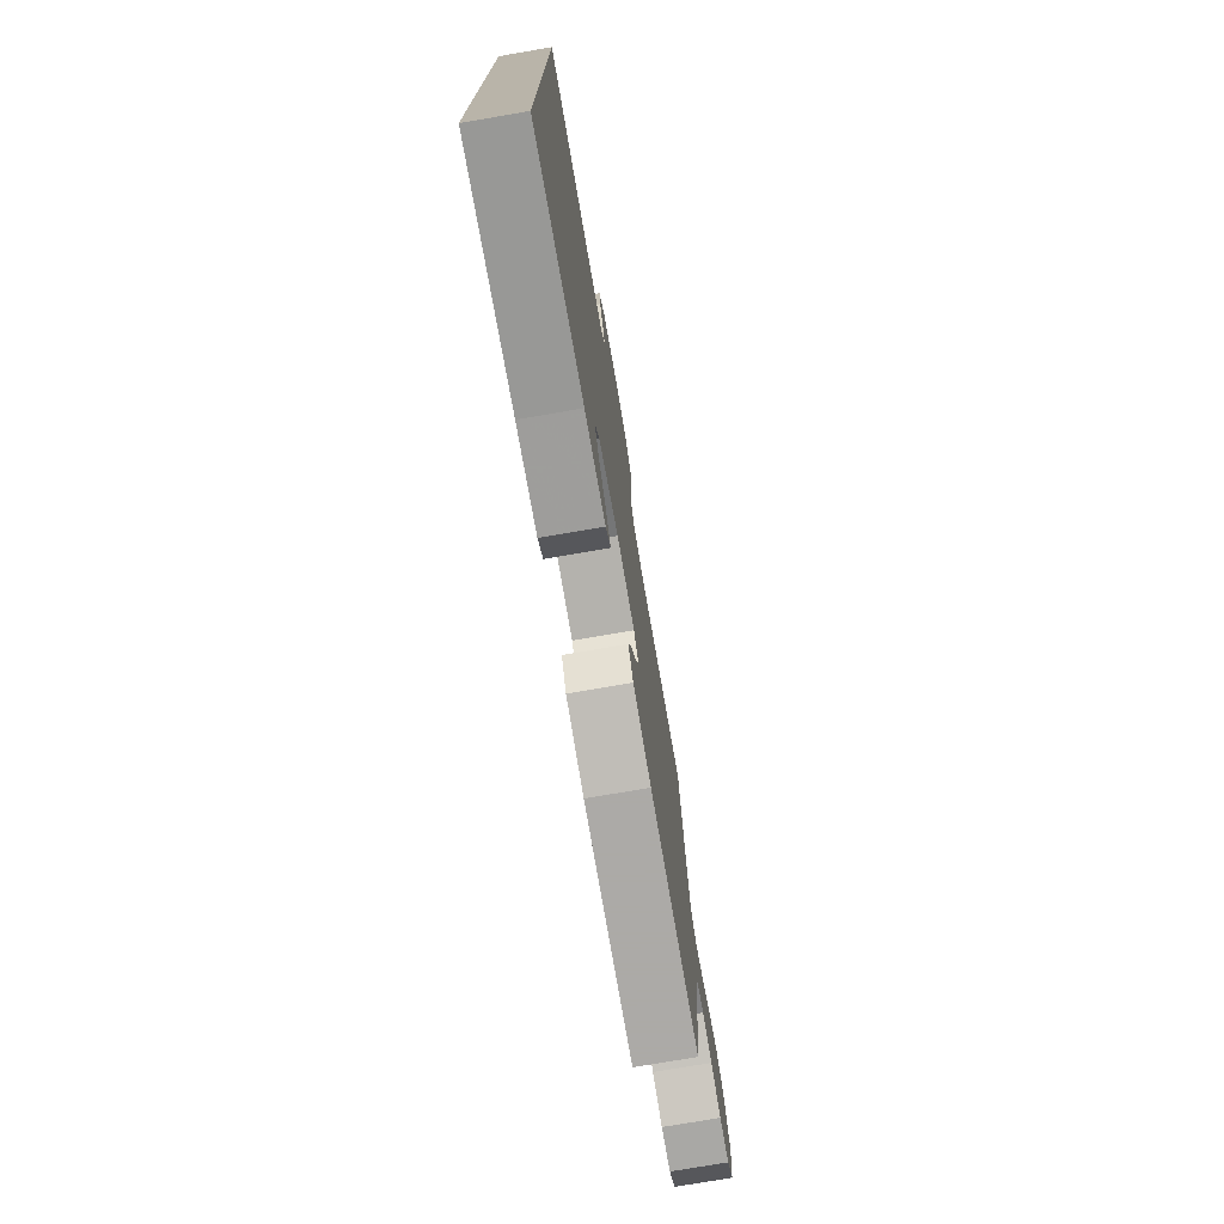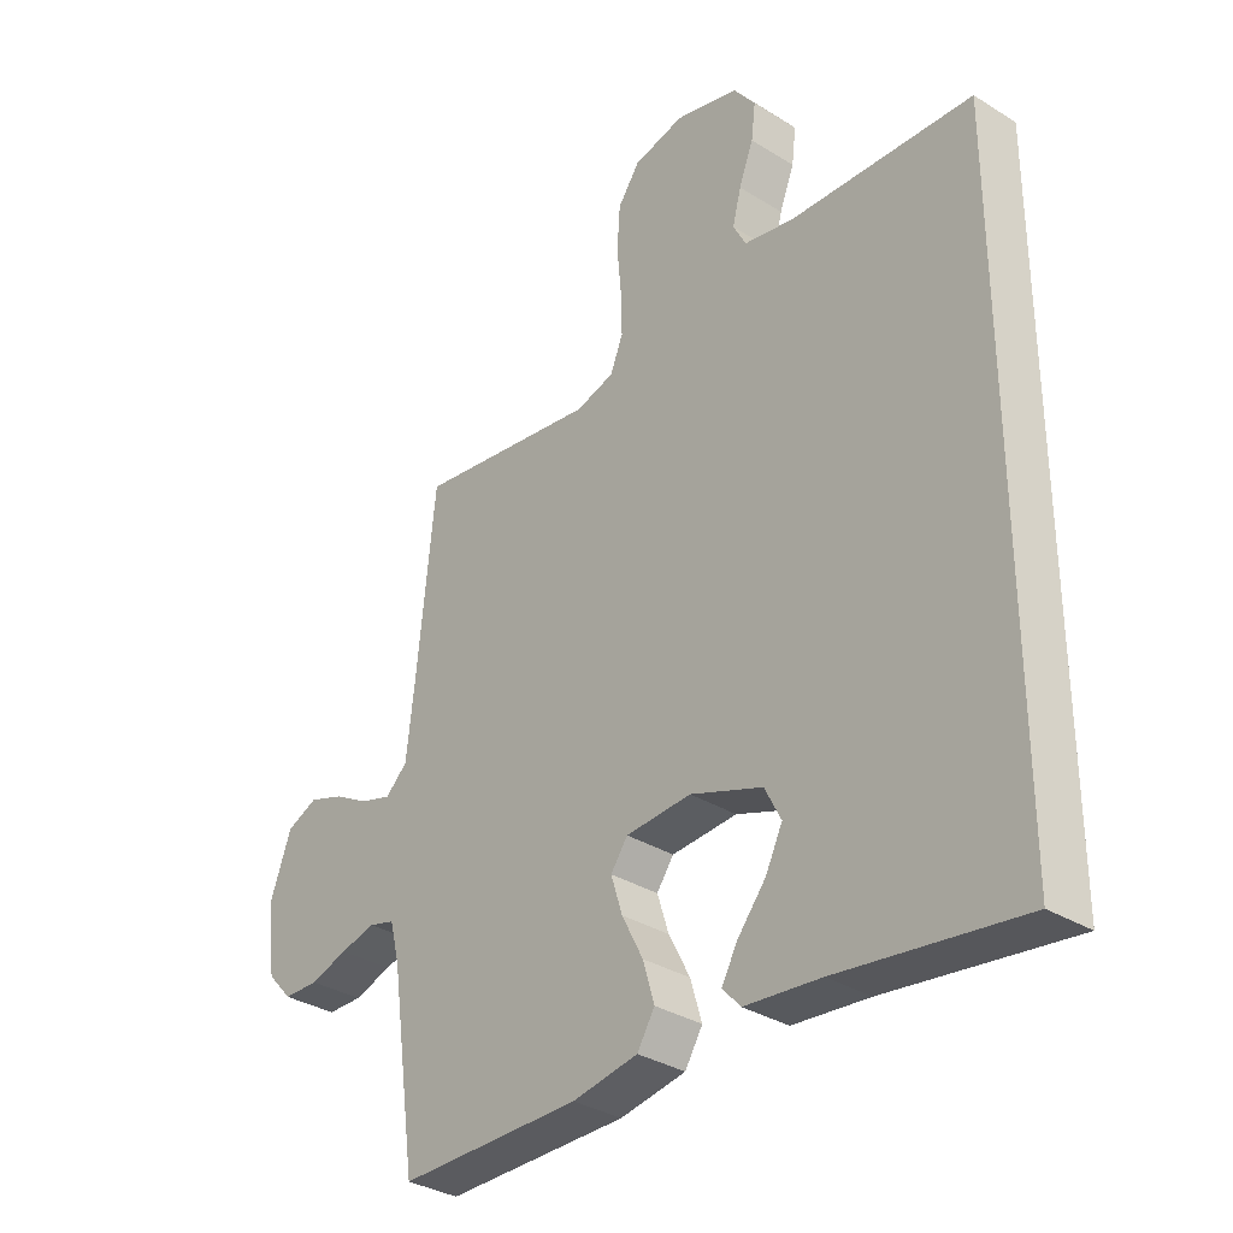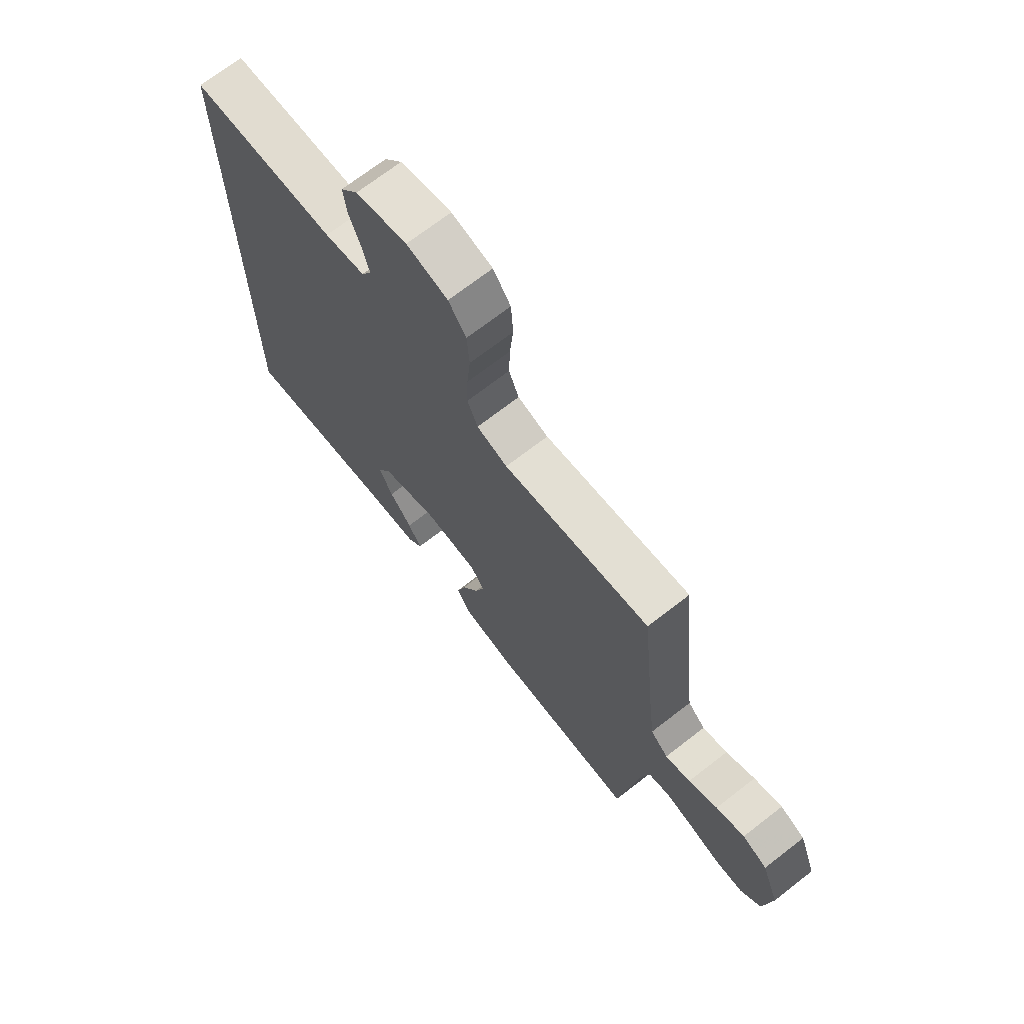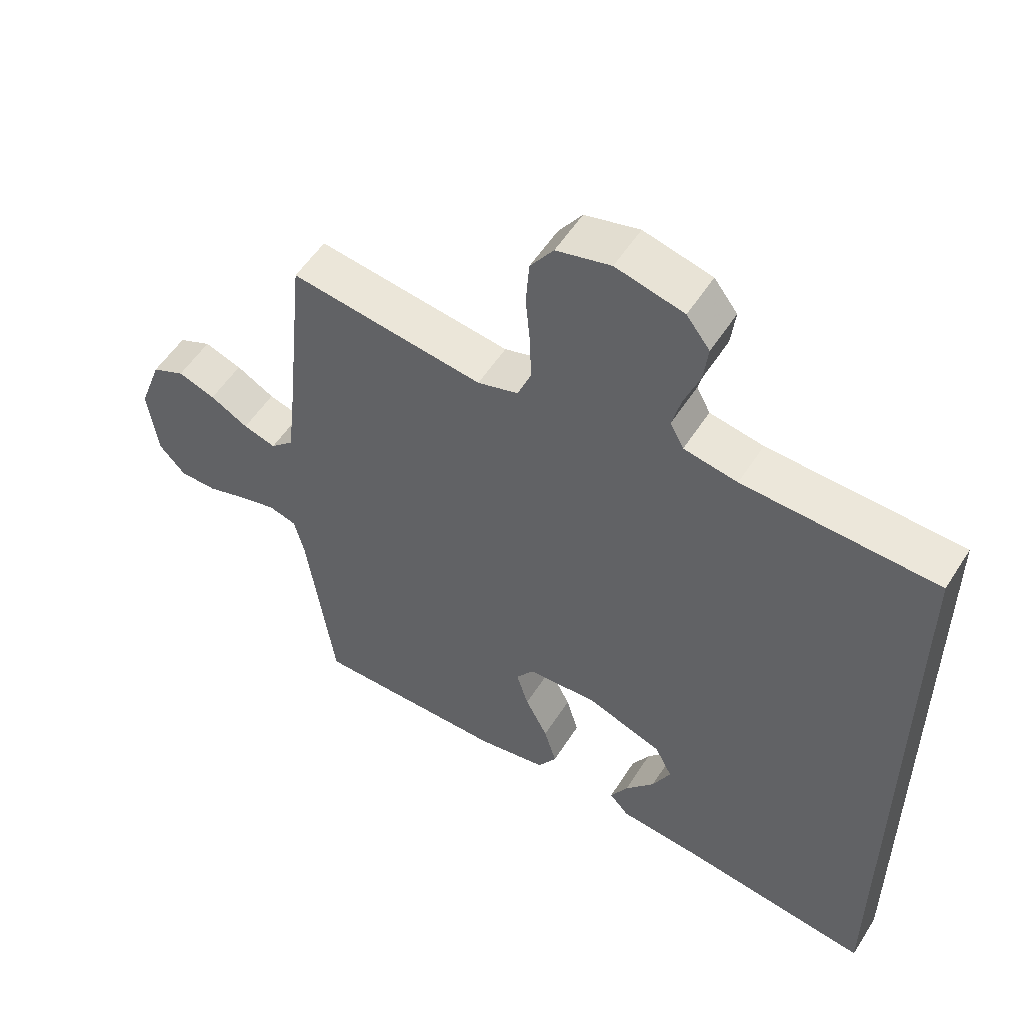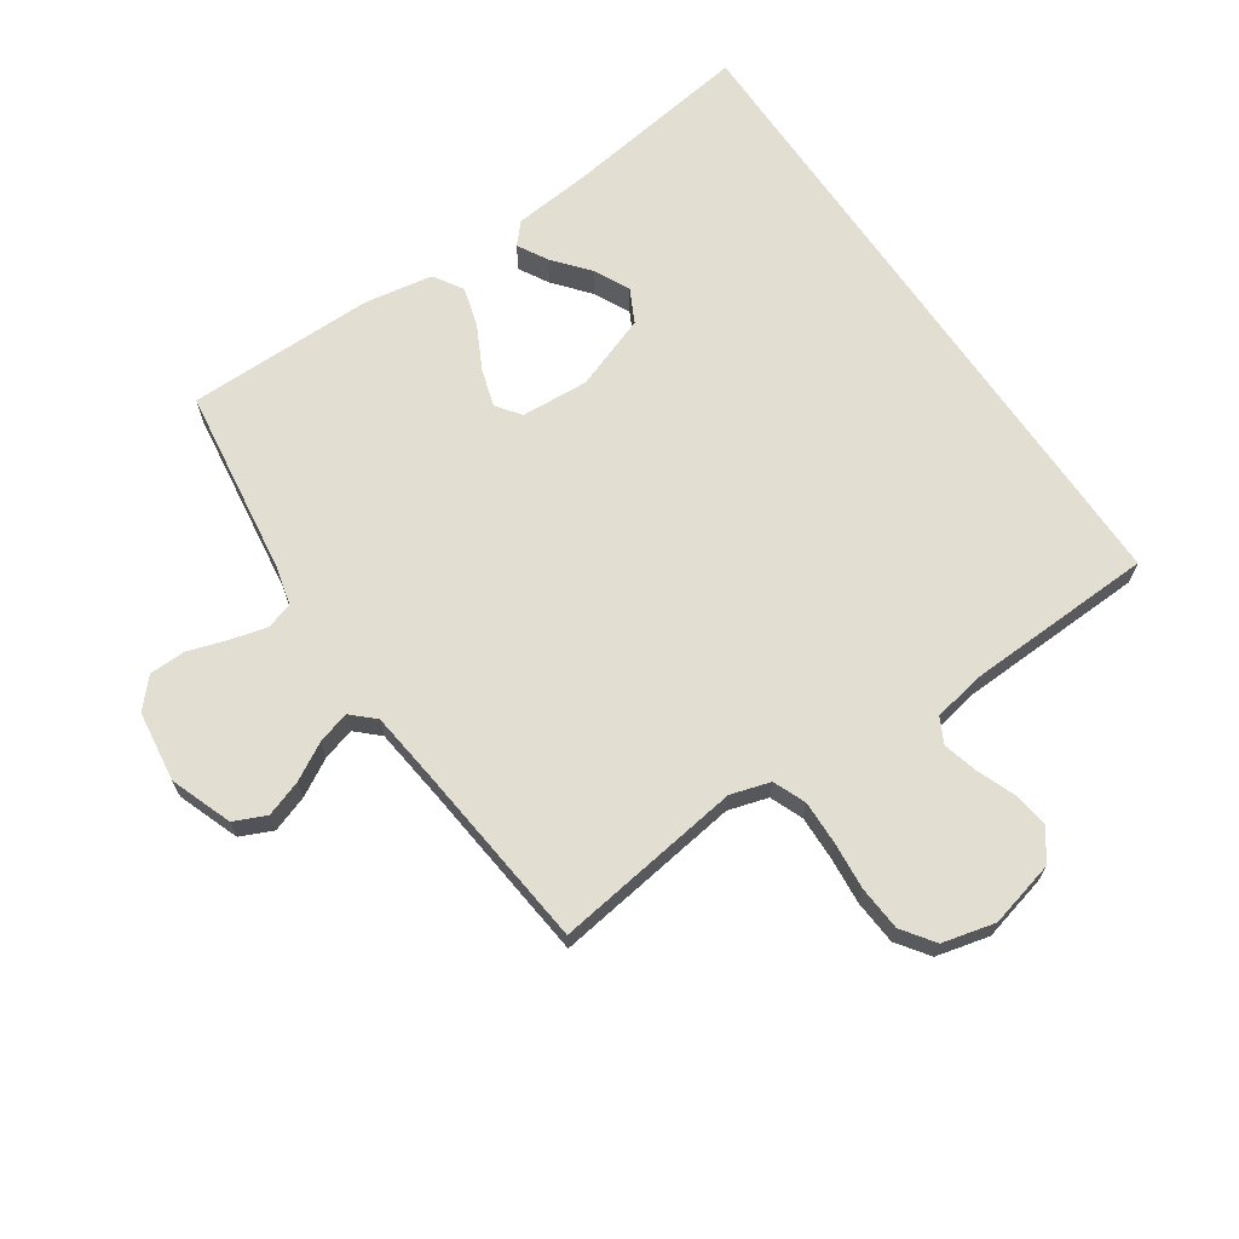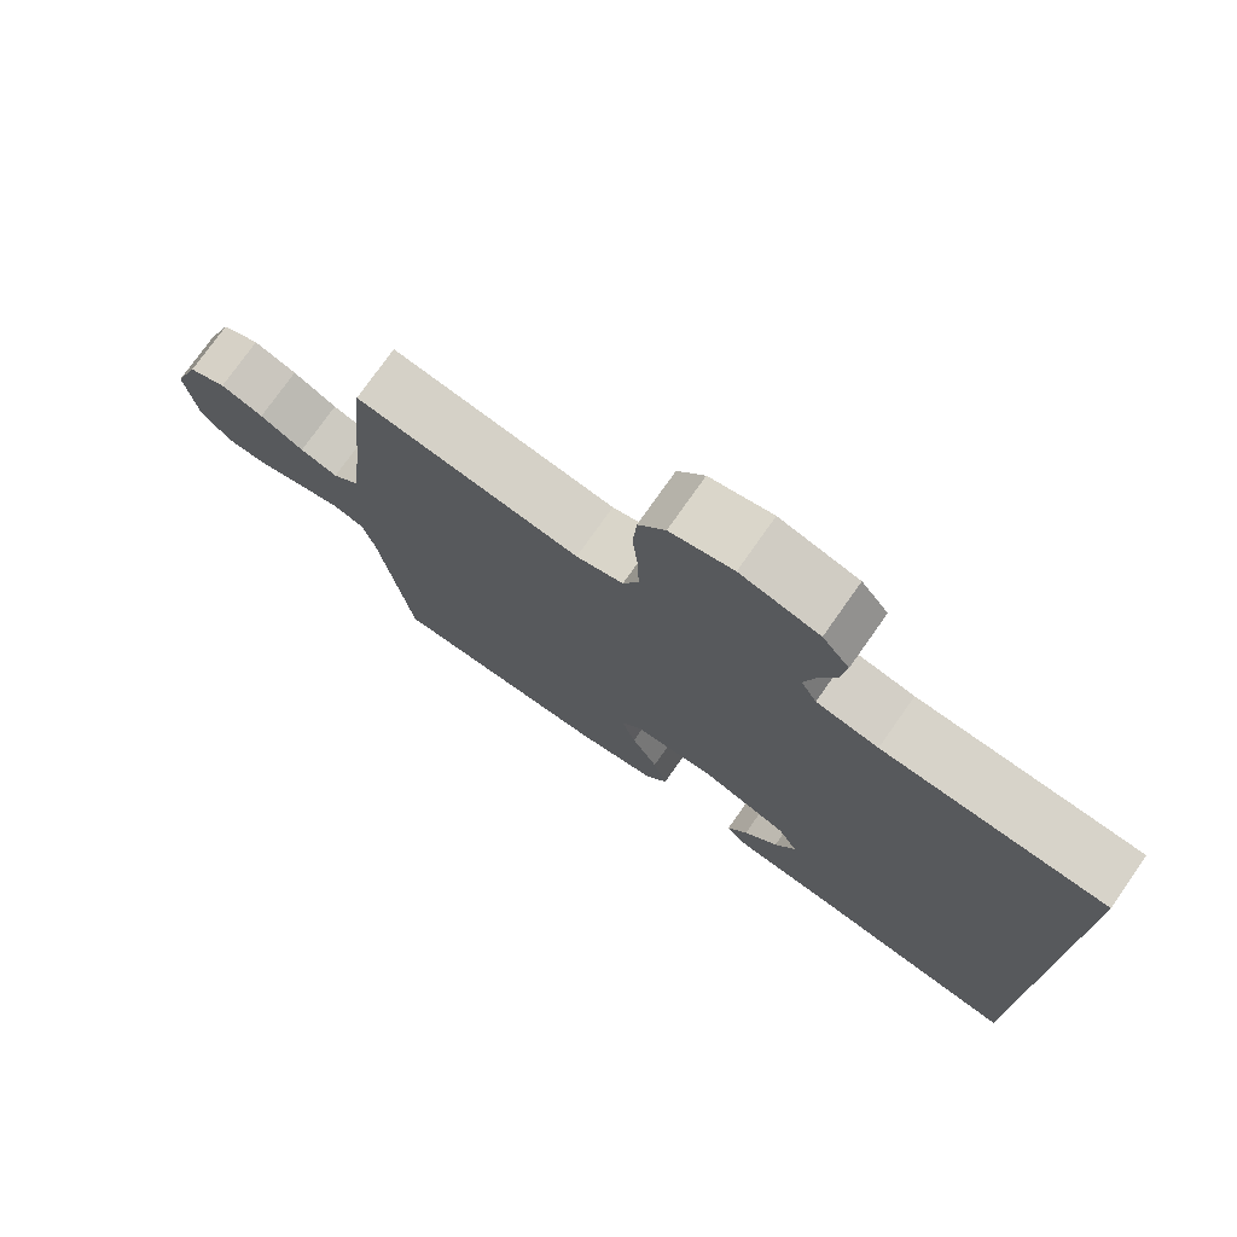
<metadata>
{"format":"obj","ext":"obj","renderer":"f3d","projection":"perspective","resolution":1024,"background":"white","views":[{"elev":-76.0,"azim":99.7,"up":"+Z"},{"elev":-33.2,"azim":49.4,"up":"+Z"},{"elev":70.6,"azim":-127.8,"up":"+Z"},{"elev":54.2,"azim":31.9,"up":"+Z"},{"elev":67.4,"azim":-34.3,"up":"+Y"},{"elev":75.7,"azim":35.1,"up":"+Z"}]}
</metadata>
<code>
v 0.5 0.07 -0.539
v 0.2 0.07 -0.498
v 0.075 0.07 -0.486
v 0.045 0.07 -0.453
v 0.072 0.07 -0.405
v 0.118 0.07 -0.349
v 0.146 0.07 -0.292
v 0.119 0.07 -0.239
v 0 0.07 -0.196
v -0.108 0.07 -0.203
v -0.136 0.07 -0.242
v -0.117 0.07 -0.302
v -0.082 0.07 -0.37
v -0.063 0.07 -0.434
v -0.092 0.07 -0.481
v -0.2 0.07 -0.5
v -0.5 0.07 -0.5
v -0.542 0.07 -0.2
v -0.558 0.07 -0.136
v -0.601 0.07 -0.124
v -0.659 0.07 -0.139
v -0.721 0.07 -0.159
v -0.779 0.07 -0.158
v -0.82 0.07 -0.113
v -0.835 0.07 0
v -0.799 0.07 0.098
v -0.748 0.07 0.121
v -0.69 0.07 0.101
v -0.631 0.07 0.068
v -0.58 0.07 0.053
v -0.544 0.07 0.087
v -0.531 0.07 0.2
v -0.5 0.07 0.5
v -0.2 0.07 0.459
v -0.137 0.07 0.478
v -0.116 0.07 0.53
v -0.118 0.07 0.6
v -0.125 0.07 0.676
v -0.12 0.07 0.747
v -0.084 0.07 0.798
v 0 0.07 0.819
v 0.105 0.07 0.793
v 0.141 0.07 0.746
v 0.134 0.07 0.688
v 0.11 0.07 0.626
v 0.096 0.07 0.571
v 0.117 0.07 0.531
v 0.2 0.07 0.516
v 0.5 0.07 0.505
v 0.5 0 -0.539
v 0.2 0 -0.498
v 0.075 0 -0.486
v 0.045 0 -0.453
v 0.072 0 -0.405
v 0.118 0 -0.349
v 0.146 0 -0.292
v 0.119 0 -0.239
v 0 0 -0.196
v -0.108 0 -0.203
v -0.136 0 -0.242
v -0.117 0 -0.302
v -0.082 0 -0.37
v -0.063 0 -0.434
v -0.092 0 -0.481
v -0.2 0 -0.5
v -0.5 0 -0.5
v -0.542 0 -0.2
v -0.558 0 -0.136
v -0.601 0 -0.124
v -0.659 0 -0.139
v -0.721 0 -0.159
v -0.779 0 -0.158
v -0.82 0 -0.113
v -0.835 0 0
v -0.799 0 0.098
v -0.748 0 0.121
v -0.69 0 0.101
v -0.631 0 0.068
v -0.58 0 0.053
v -0.544 0 0.087
v -0.531 0 0.2
v -0.5 0 0.5
v -0.2 0 0.459
v -0.137 0 0.478
v -0.116 0 0.53
v -0.118 0 0.6
v -0.125 0 0.676
v -0.12 0 0.747
v -0.084 0 0.798
v 0 0 0.819
v 0.105 0 0.793
v 0.141 0 0.746
v 0.134 0 0.688
v 0.11 0 0.626
v 0.096 0 0.571
v 0.117 0 0.531
v 0.2 0 0.516
v 0.5 0 0.505
f 48 49 1 2
f 47 48 2
f 46 47 2
f 43 44 45
f 42 43 45
f 41 42 45
f 40 41 45
f 39 40 45
f 38 39 45
f 37 38 45
f 36 37 45 46
f 35 36 46
f 32 33 34
f 31 32 34 35
f 27 28 29
f 26 27 29
f 25 26 29
f 24 25 29
f 23 24 29
f 22 23 29
f 21 22 29
f 20 21 29 30
f 19 20 30 31
f 16 17 18
f 15 16 18
f 14 15 18
f 13 14 18
f 12 13 18
f 18 19 31
f 12 18 31
f 11 12 31
f 4 5 6
f 3 4 6
f 2 3 6
f 2 6 7
f 46 2 7
f 31 35 46
f 11 31 46
f 10 11 46
f 9 10 46
f 8 9 46
f 7 8 46
f 51 50 98 97
f 51 97 96
f 51 96 95
f 94 93 92
f 94 92 91
f 94 91 90
f 94 90 89
f 94 89 88
f 94 88 87
f 94 87 86
f 95 94 86 85
f 95 85 84
f 83 82 81
f 84 83 81 80
f 78 77 76
f 78 76 75
f 78 75 74
f 78 74 73
f 78 73 72
f 78 72 71
f 78 71 70
f 79 78 70 69
f 80 79 69 68
f 67 66 65
f 67 65 64
f 67 64 63
f 67 63 62
f 67 62 61
f 80 68 67
f 80 67 61
f 80 61 60
f 55 54 53
f 55 53 52
f 55 52 51
f 56 55 51
f 56 51 95
f 95 84 80
f 95 80 60
f 95 60 59
f 95 59 58
f 95 58 57
f 95 57 56
f 1 50 51 2
f 2 51 52 3
f 3 52 53 4
f 4 53 54 5
f 5 54 55 6
f 6 55 56 7
f 7 56 57 8
f 8 57 58 9
f 9 58 59 10
f 10 59 60 11
f 11 60 61 12
f 12 61 62 13
f 13 62 63 14
f 14 63 64 15
f 15 64 65 16
f 16 65 66 17
f 17 66 67 18
f 18 67 68 19
f 19 68 69 20
f 20 69 70 21
f 21 70 71 22
f 22 71 72 23
f 23 72 73 24
f 24 73 74 25
f 25 74 75 26
f 26 75 76 27
f 27 76 77 28
f 28 77 78 29
f 29 78 79 30
f 30 79 80 31
f 31 80 81 32
f 32 81 82 33
f 33 82 83 34
f 34 83 84 35
f 35 84 85 36
f 36 85 86 37
f 37 86 87 38
f 38 87 88 39
f 39 88 89 40
f 40 89 90 41
f 41 90 91 42
f 42 91 92 43
f 43 92 93 44
f 44 93 94 45
f 45 94 95 46
f 46 95 96 47
f 47 96 97 48
f 48 97 98 49
f 49 98 50 1

</code>
